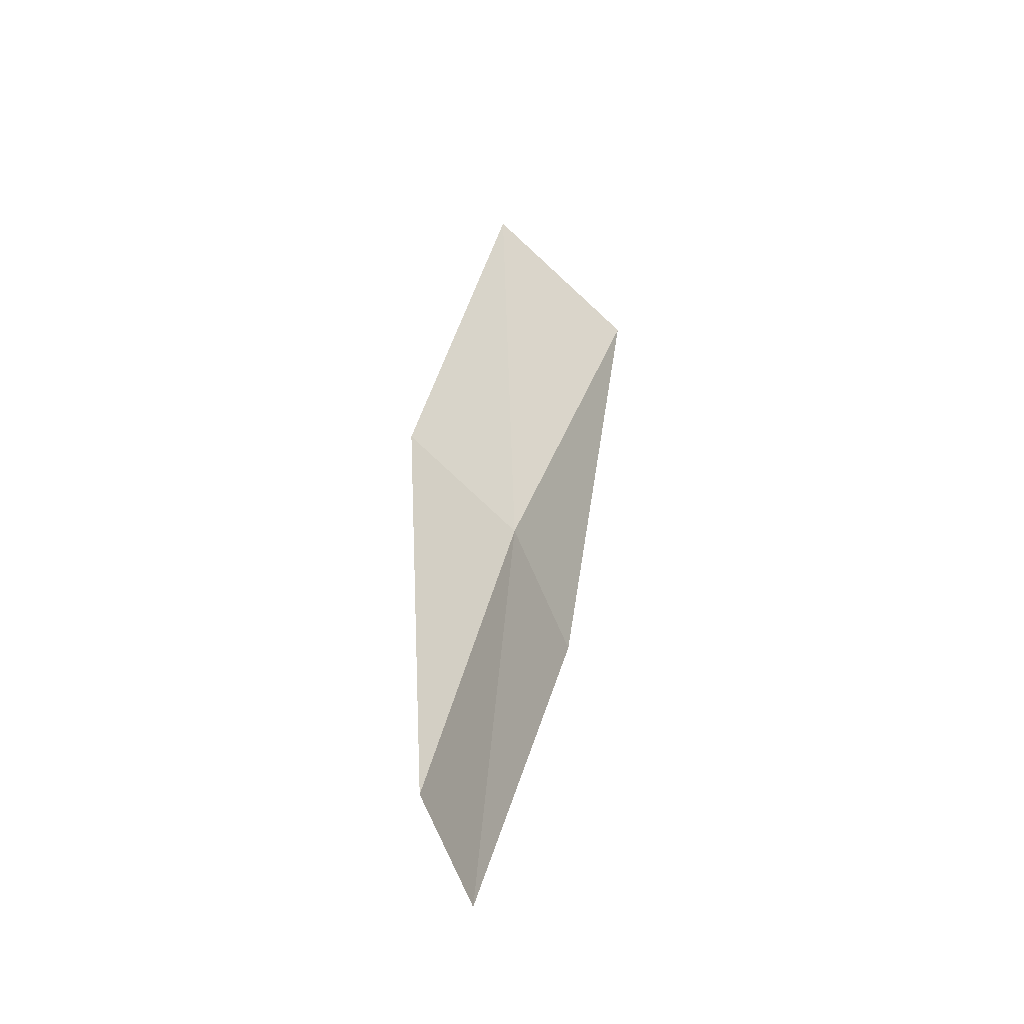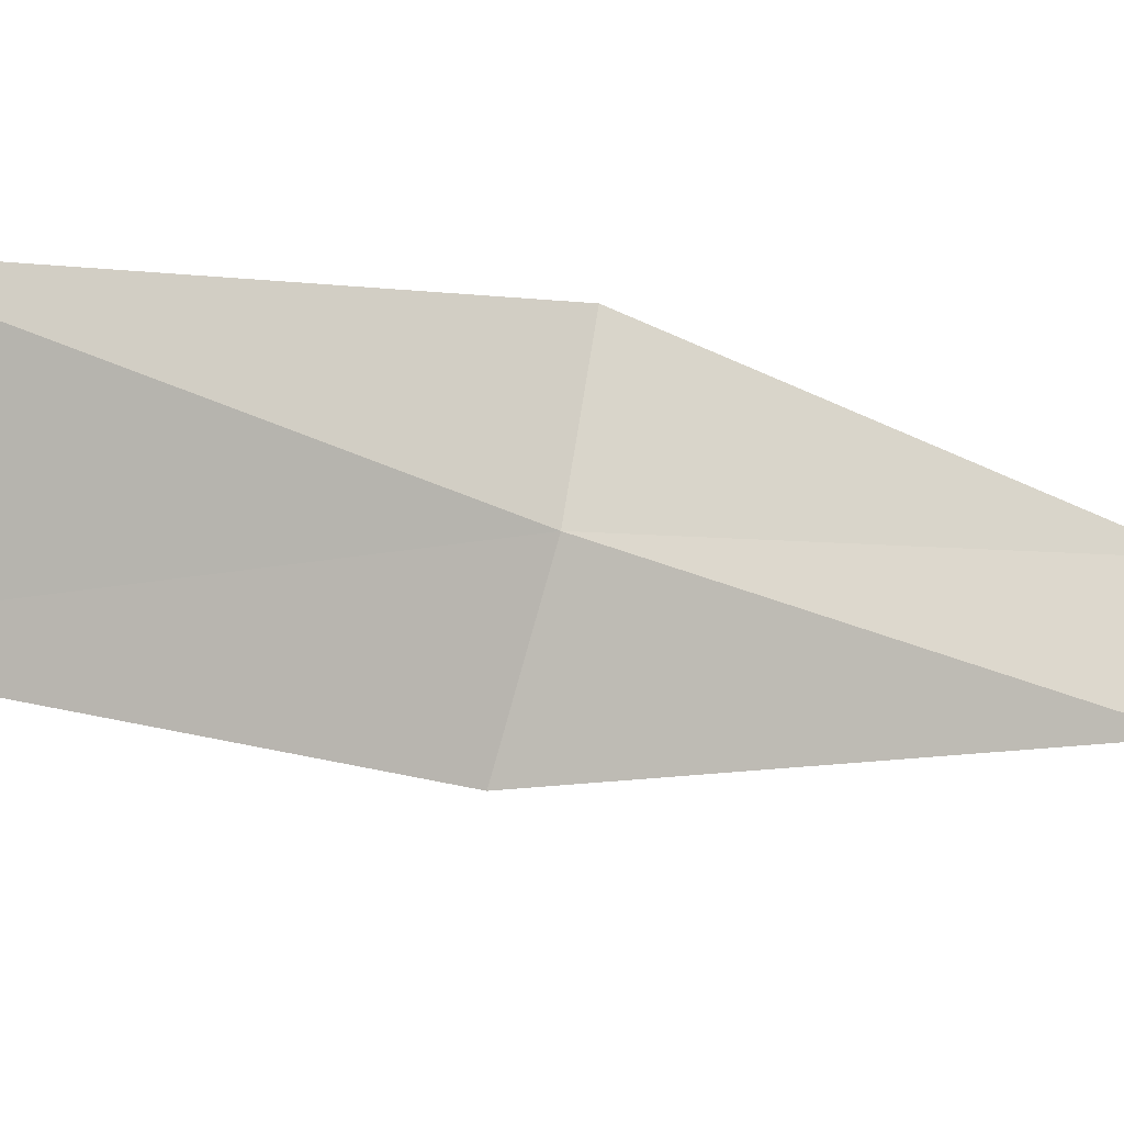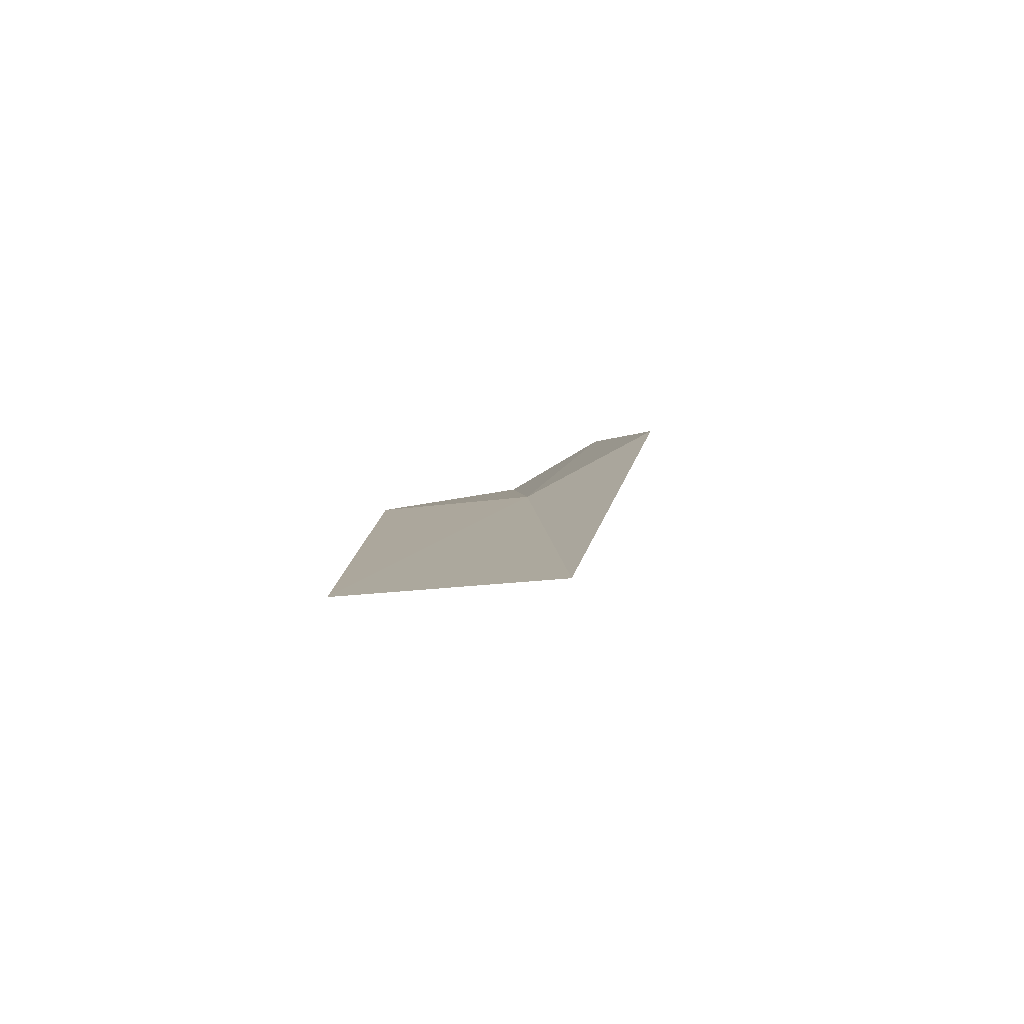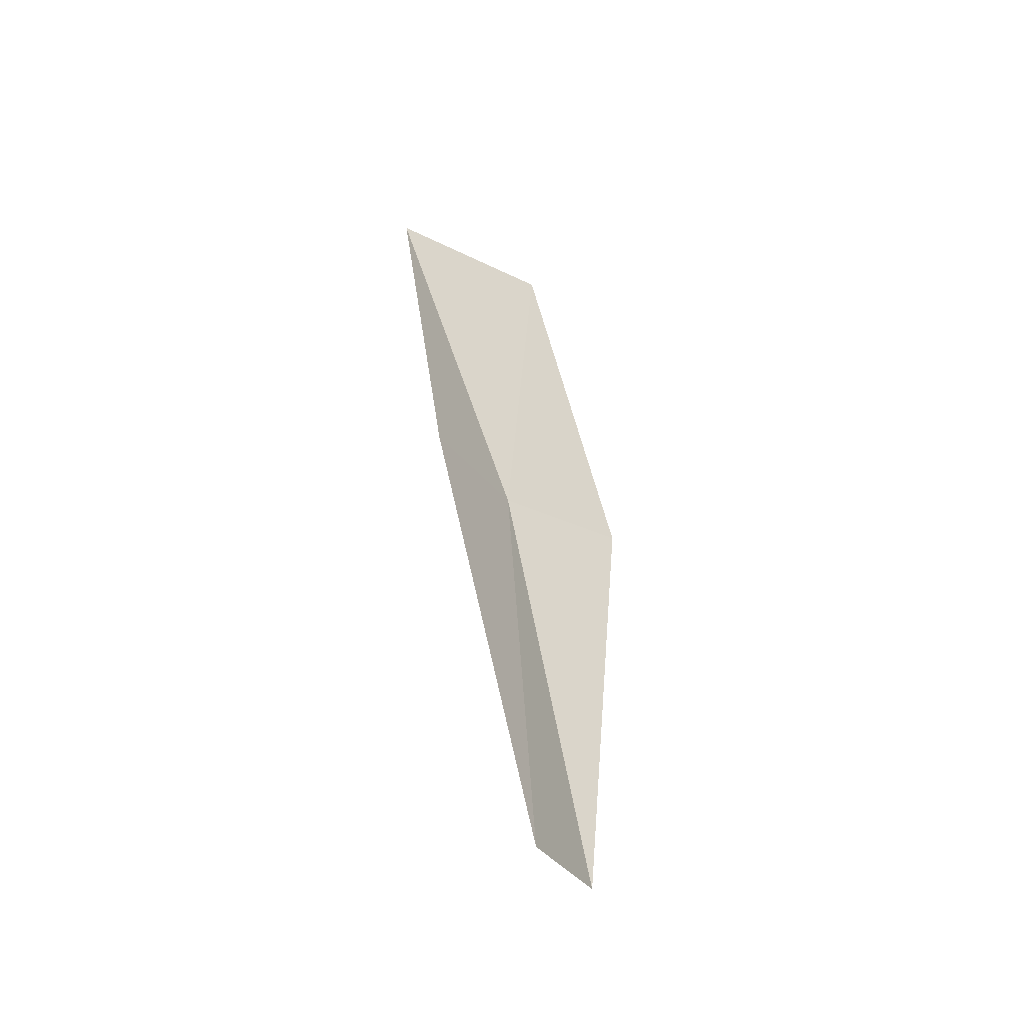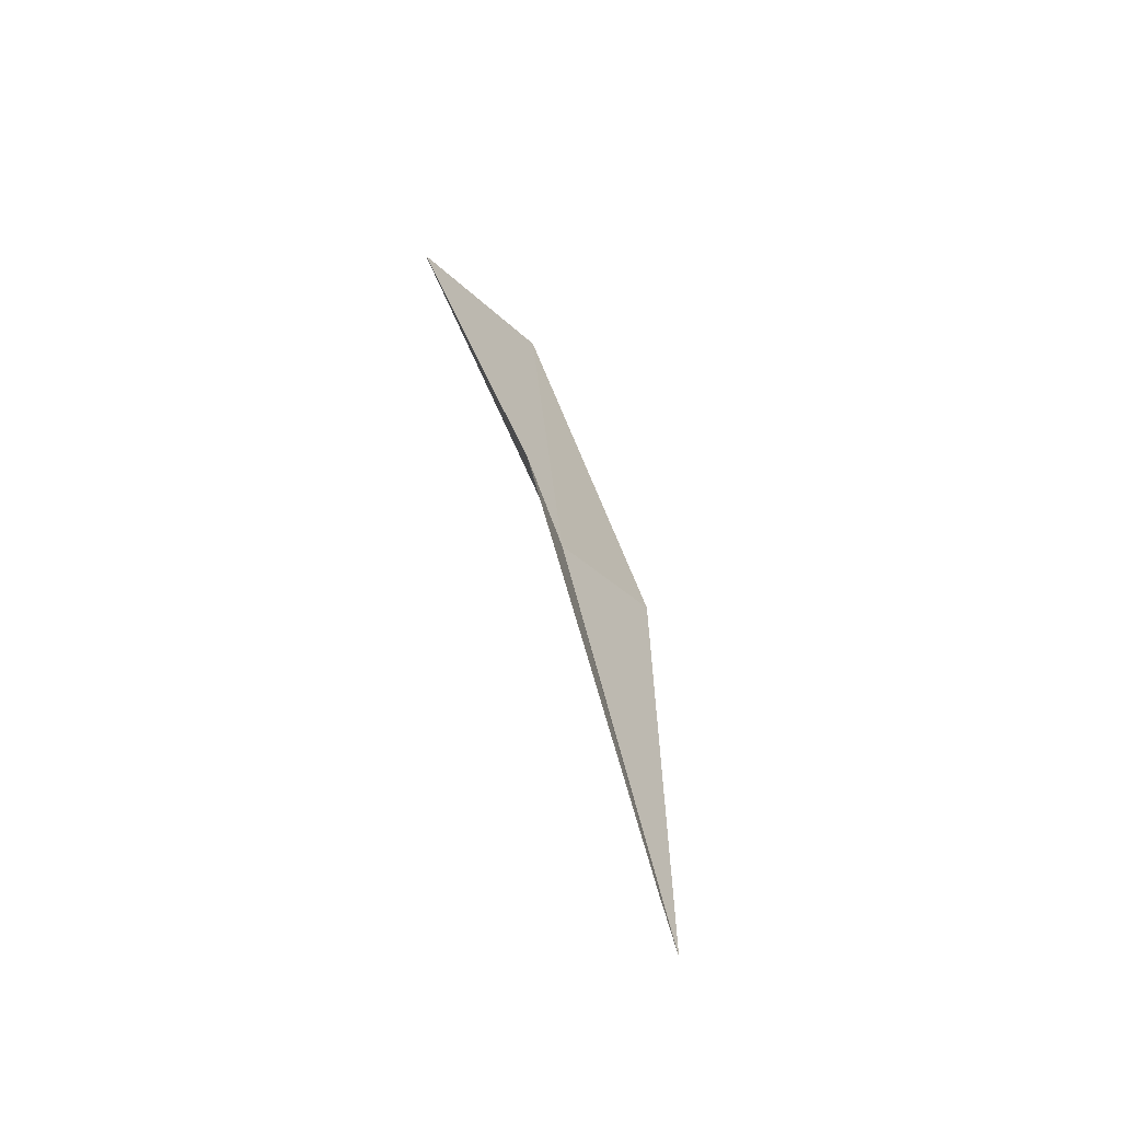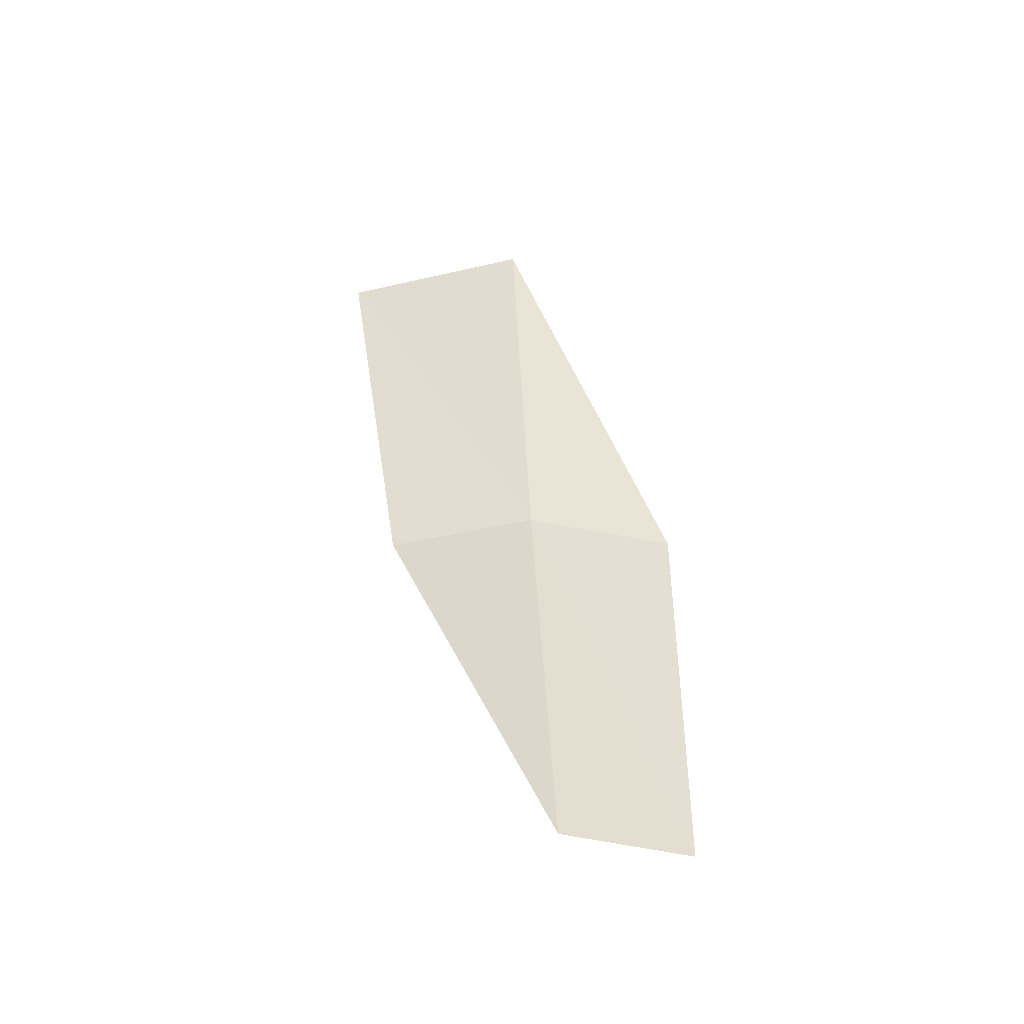
<metadata>
{"format":"obj","ext":"obj","renderer":"f3d","projection":"perspective","resolution":1024,"background":"white","views":[{"elev":-70.3,"azim":-9.4,"up":"+Z"},{"elev":-58.5,"azim":71.4,"up":"+Y"},{"elev":77.0,"azim":29.1,"up":"+Z"},{"elev":-25.8,"azim":174.2,"up":"+Z"},{"elev":-30.8,"azim":159.5,"up":"+Z"},{"elev":-67.4,"azim":46.2,"up":"+Z"}]}
</metadata>
<code>
v 24.04 -37.79 40.17
v 23.1 -36.5 34.12
v 22.31 -38.99 40.19
v 23.98 -35.01 34.23
v 25.16 -36.03 40.22
v 23.28 -41.18 46.13
v 25.59 -39.65 46.13
f 1 3 2
f 1 2 4
f 1 4 5
f 1 6 3
f 1 7 6
f 1 5 7

</code>
